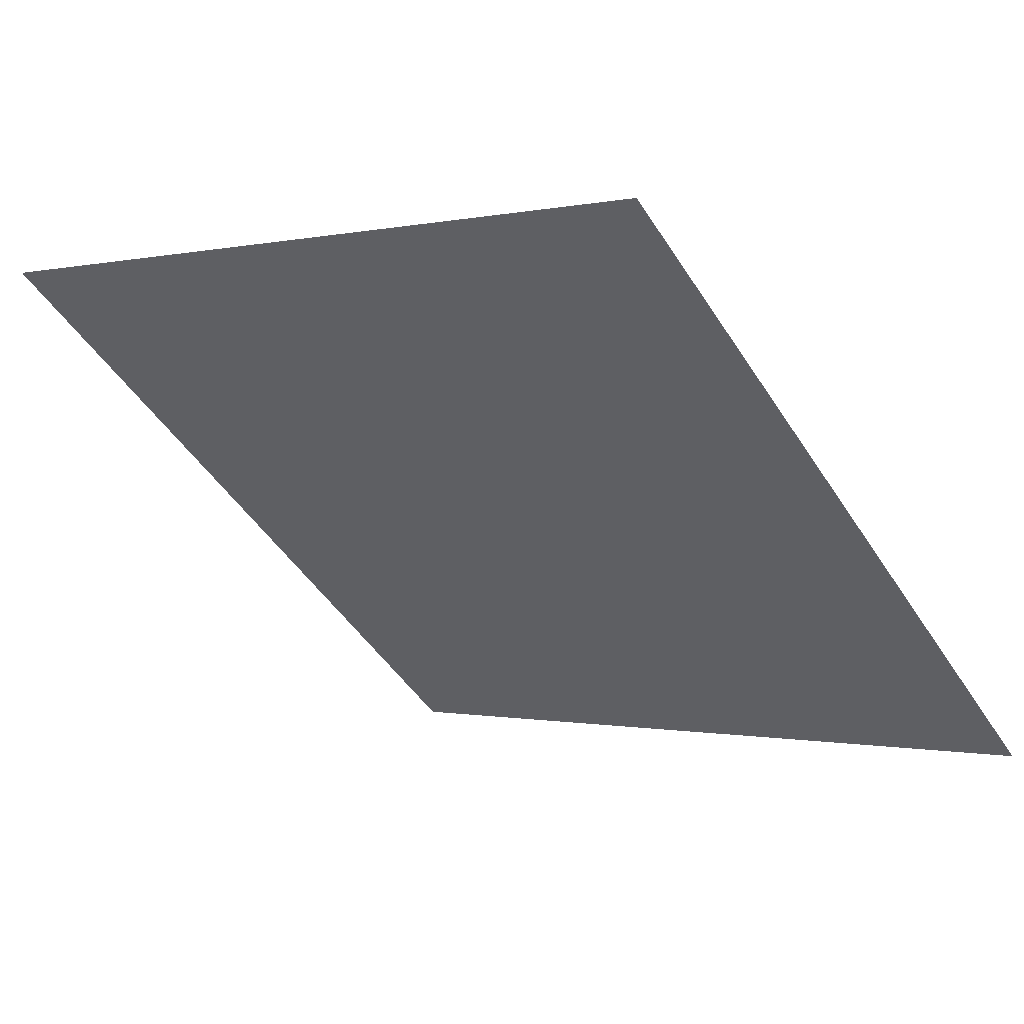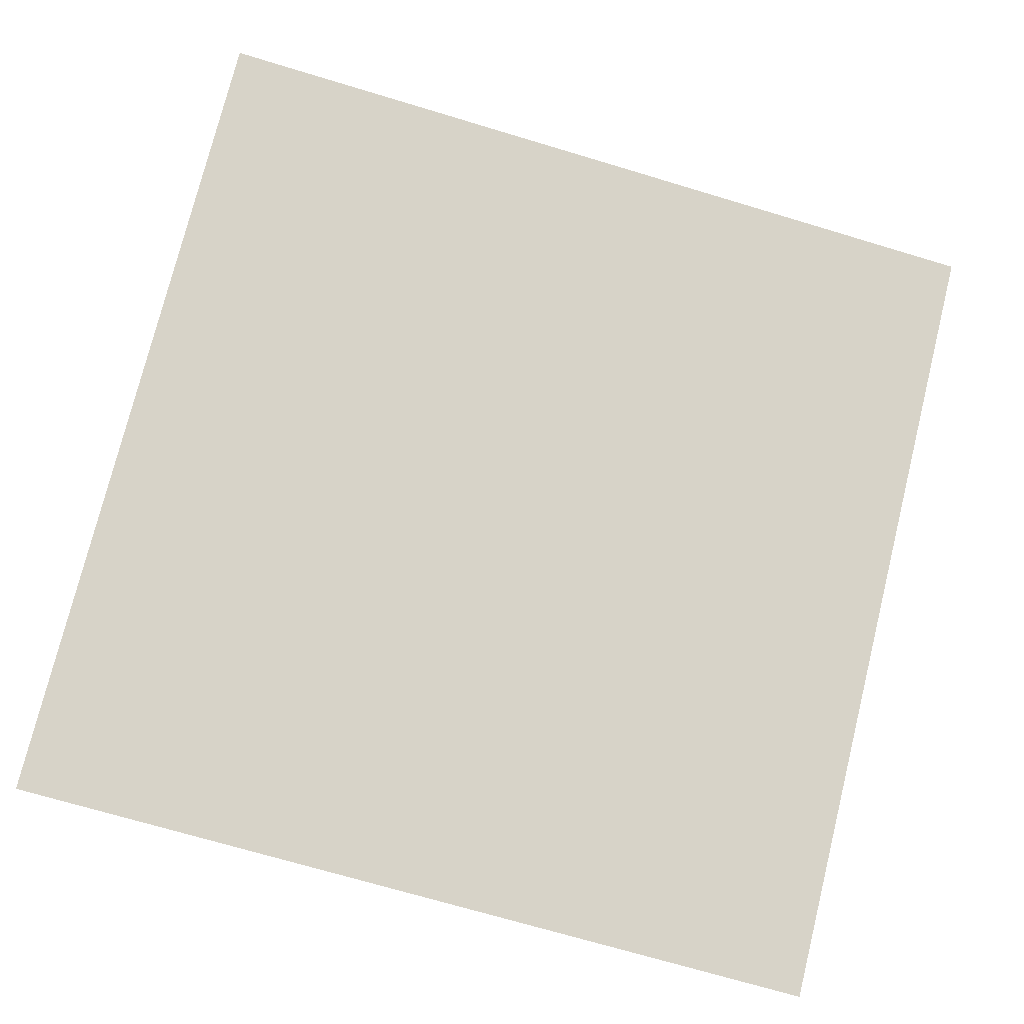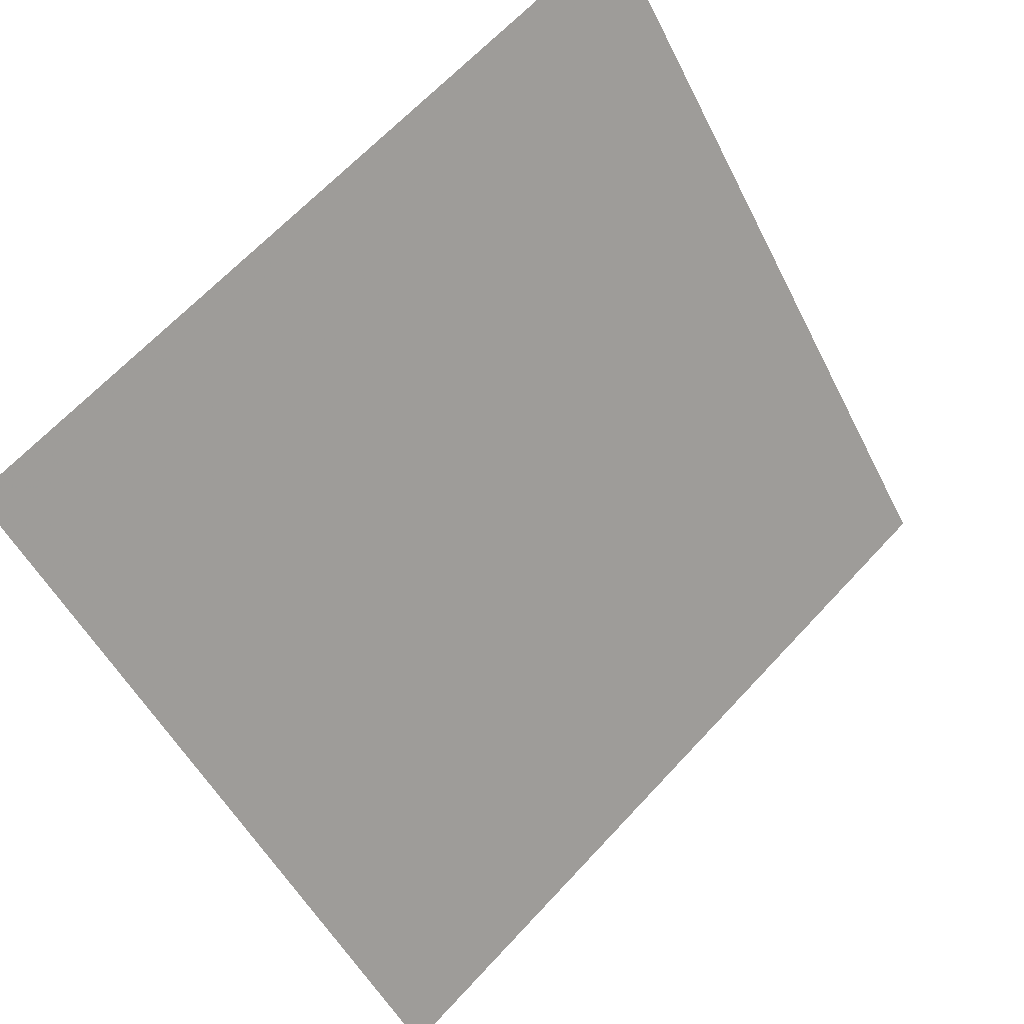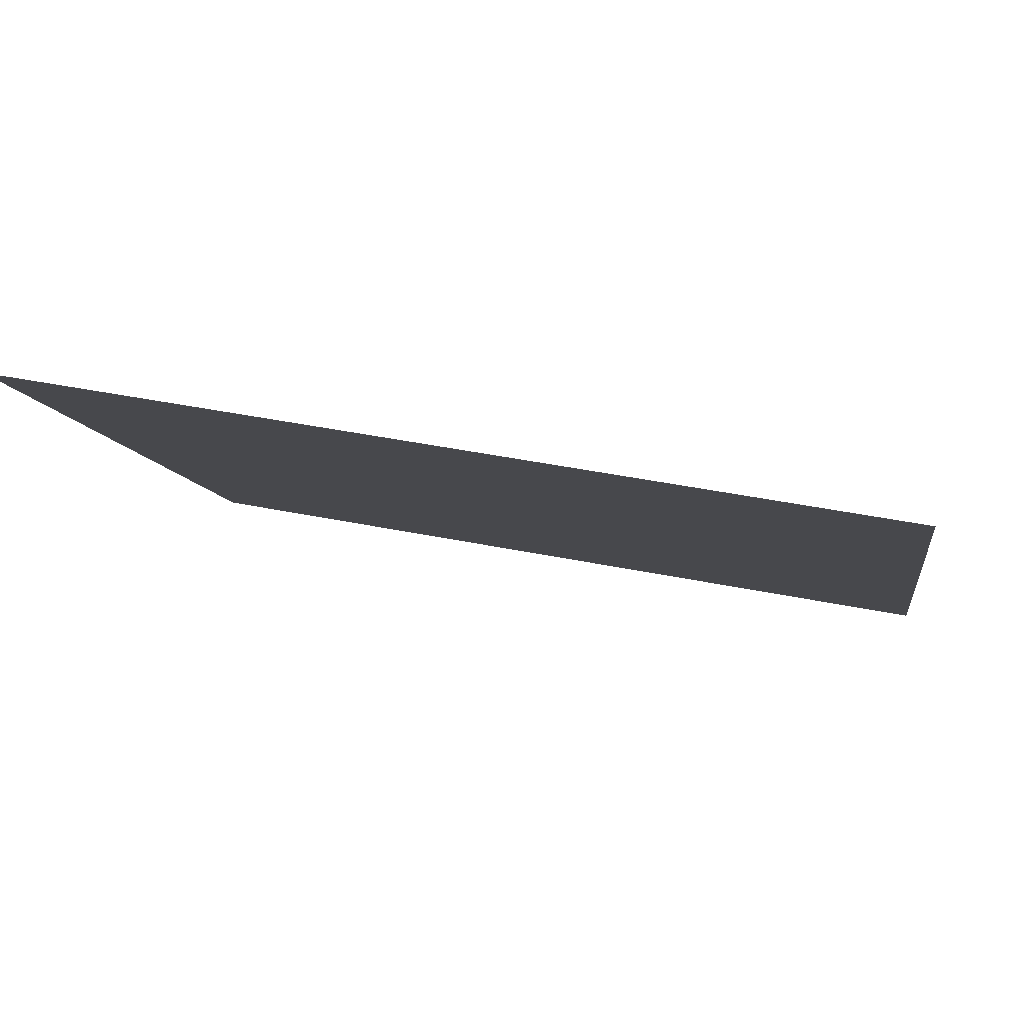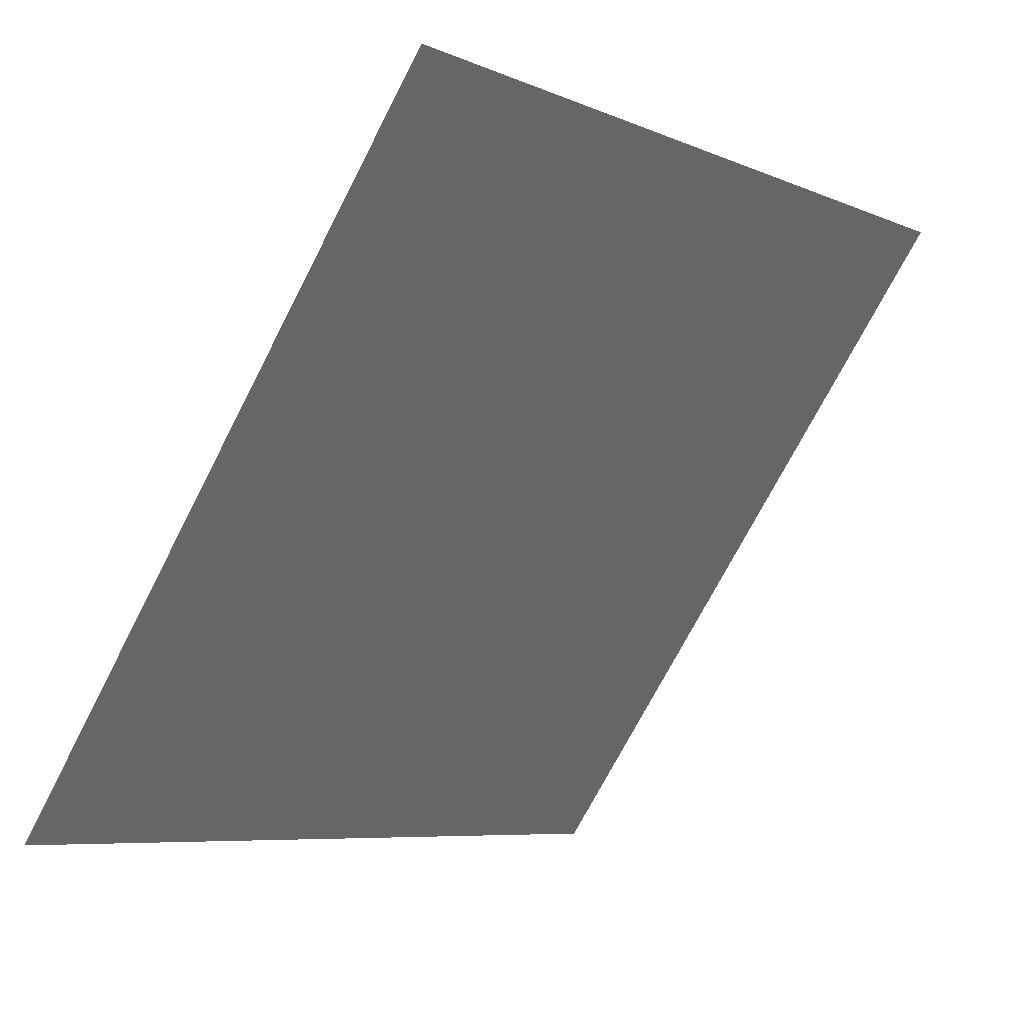
<metadata>
{"format":"obj","ext":"obj","renderer":"f3d","projection":"perspective","resolution":1024,"background":"white","views":[{"elev":-2.4,"azim":41.0,"up":"+Y"},{"elev":-66.5,"azim":-16.1,"up":"+Y"},{"elev":66.0,"azim":-48.6,"up":"+Z"},{"elev":46.3,"azim":-168.0,"up":"+Z"},{"elev":-7.8,"azim":128.4,"up":"+Z"}]}
</metadata>
<code>
v 0.1796 0.644 0.3215
v 0.1731 0.6442 0.3216
v 0.1732 0.6481 0.3268
v 0.1798 0.648 0.3268
f 4 3 2 1

</code>
